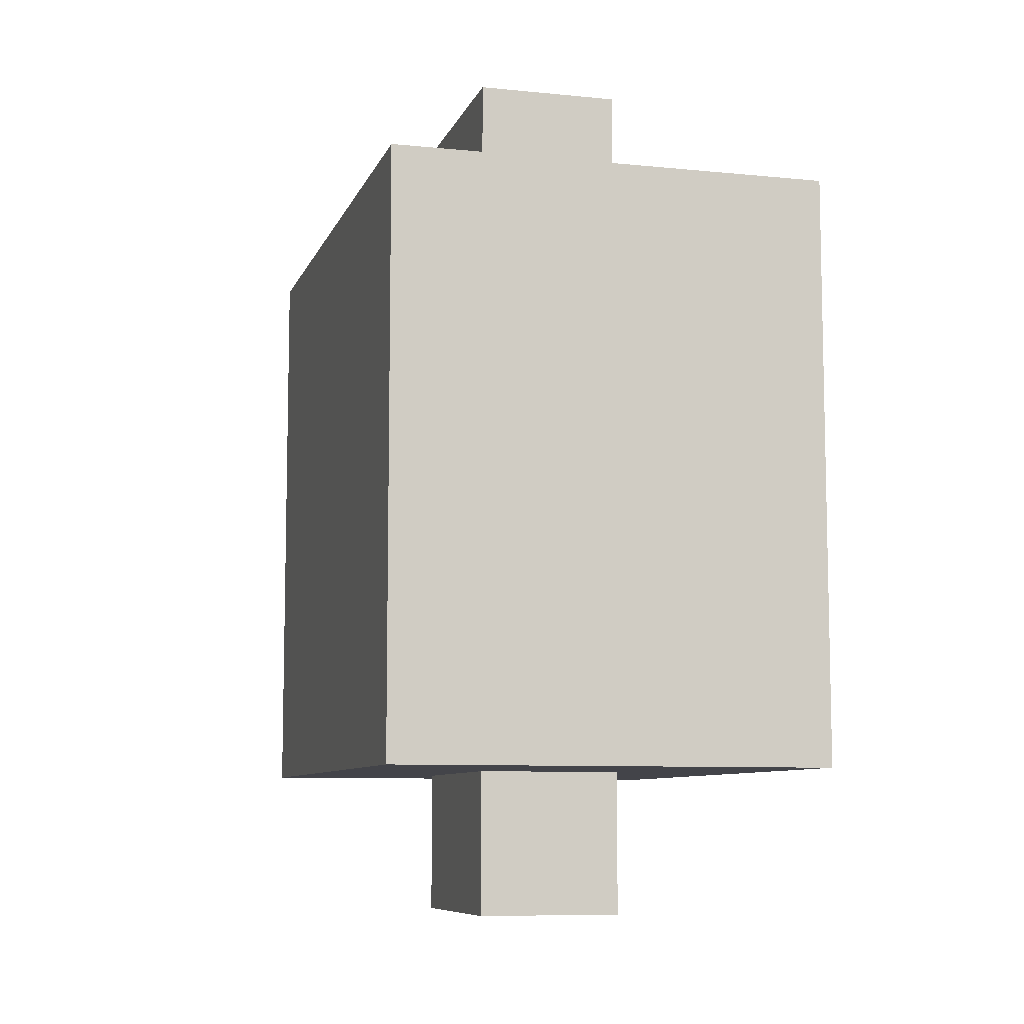
<metadata>
{"format":"obj","ext":"obj","renderer":"f3d","projection":"perspective","resolution":1024,"background":"white","views":[{"elev":-8.4,"azim":164.6,"up":"+Z"}]}
</metadata>
<code>
o
v -0.4 0.3 0.4
v -0.4 0.3 0.3
v -0.4 0.3 0.2
v -0.4 0.3 0.1
v -0.4 0.3 -5.96e-08
v -0.4 0.3 -0.1
v -0.4 0.3 -0.2
v -0.4 0.3 -0.3
v -0.4 0.3 -0.4
v -0.4 0.4 0.4
v -0.4 0.4 0.3
v -0.4 0.4 0.2
v -0.4 0.4 0.1
v -0.4 0.4 -5.96e-08
v -0.4 0.4 -0.1
v -0.4 0.4 -0.2
v -0.4 0.4 -0.3
v -0.4 0.4 -0.4
v -0.4 0.5 0.4
v -0.4 0.5 0.3
v -0.4 0.5 0.2
v -0.4 0.5 -5.96e-08
v -0.4 0.5 -0.1
v -0.4 0.5 -0.2
v -0.4 0.5 -0.3
v -0.4 0.6 0.4
v -0.4 0.6 0.3
v -0.4 0.6 0.2
v -0.4 0.6 0.1
v -0.4 0.6 -0.3
v -0.4 0.6 -0.4
v -0.4 0.7 0.4
v -0.4 0.7 0.3
v -0.4 0.7 0.2
v -0.4 0.7 0.1
v -0.4 0.7 -5.96e-08
v -0.4 0.7 -0.1
v -0.4 0.7 -0.2
v -0.4 0.7 -0.3
v -0.4 0.7 -0.4
v -0.4 0.8 0.4
v -0.4 0.8 0.3
v -0.4 0.8 0.2
v -0.4 0.8 0.1
v -0.4 0.8 -5.96e-08
v -0.4 0.8 -0.1
v -0.4 0.8 -0.2
v -0.4 0.8 -0.3
v -0.4 0.8 -0.4
v -0.4 0.9 0.4
v -0.4 0.9 0.3
v -0.4 0.9 0.2
v -0.4 0.9 0.1
v -0.4 0.9 -5.96e-08
v -0.4 0.9 -0.1
v -0.4 0.9 -0.2
v -0.4 1 0.4
v -0.4 1 0.3
v -0.4 1 0.2
v -0.4 1 0.1
v -0.4 1 -5.96e-08
v -0.4 1 -0.2
v -0.4 1 -0.3
v -0.4 1 -0.4
v -0.4 1.1 0.4
v -0.4 1.1 0.3
v -0.4 1.1 0.2
v -0.4 1.1 0.1
v -0.4 1.1 -0.1
v -0.4 1.1 -0.2
v -0.4 1.1 -0.3
v -0.4 1.1 -0.4
v -0.2 0.5 0.6
v -0.2 0.5 0.4
v -0.2 0.5 -0.4
v -0.2 0.5 -0.6
v -0.2 0.6 -0.4
v -0.2 0.6 -0.6
v -0.2 0.7 0.6
v -0.2 0.7 0.5
v -0.2 0.7 0.4
v -0.2 0.7 -0.5
v -0.2 0.7 -0.6
v -0.2 0.8 0.6
v -0.2 0.8 0.5
v -0.2 0.8 0.4
v -0.2 0.8 -0.4
v -0.2 0.8 -0.5
v -0.2 0.8 -0.6
v -0.1 0.1 0.3
v -0.1 0.1 0.2
v -0.1 0.1 0.1
v -0.1 0.1 -0.1
v -0.1 0.1 -0.3
v -0.1 0.2 0.3
v -0.1 0.2 0.2
v -0.1 0.2 -0.2
v -0.1 0.2 -0.3
v -0.1 0.3 0.3
v -0.1 0.3 0.2
v -0.1 0.3 0.1
v -0.1 0.3 -0.1
v -0.1 0.3 -0.2
v -0.1 0.3 -0.3
v 0 0.5 0.6
v 0 0.5 0.5
v 0 0.5 0.4
v 0 0.5 -0.4
v 0 0.5 -0.5
v 0 0.5 -0.6
v 0 0.6 0.6
v 0 0.6 0.5
v 0 0.6 -0.4
v 0 0.6 -0.5
v 0 0.6 -0.6
v 0 0.7 0.6
v 0 0.7 0.5
v 0 0.7 0.4
v 0 0.7 -0.4
v 0 0.7 -0.5
v 0 0.7 -0.6
v 0 0.8 0.6
v 0 0.8 0.5
v 0 0.8 0.4
v 0 0.8 -0.4
v 0 0.8 -0.5
v 0 0.8 -0.6
v 0.1 0.1 0.3
v 0.1 0.1 0.1
v 0.1 0.1 -0.1
v 0.1 0.1 -0.2
v 0.1 0.1 -0.3
v 0.1 0.2 -0.1
v 0.1 0.2 -0.2
v 0.1 0.2 -0.3
v 0.1 0.3 0.3
v 0.1 0.3 0.2
v 0.1 0.3 0.1
v 0.1 0.3 -0.1
v 0.1 0.3 -0.2
v 0.1 0.3 -0.3
v 0.2 0.3 0.4
v 0.2 0.3 0.3
v 0.2 0.3 0.2
v 0.2 0.3 0.1
v 0.2 0.3 -5.96e-08
v 0.2 0.3 -0.1
v 0.2 0.3 -0.2
v 0.2 0.3 -0.3
v 0.2 0.3 -0.4
v 0.2 0.4 0.4
v 0.2 0.4 0.3
v 0.2 0.4 0.2
v 0.2 0.4 0.1
v 0.2 0.4 -5.96e-08
v 0.2 0.4 -0.1
v 0.2 0.4 -0.2
v 0.2 0.4 -0.3
v 0.2 0.5 0.4
v 0.2 0.5 0.3
v 0.2 0.5 0.2
v 0.2 0.5 -0.2
v 0.2 0.5 -0.3
v 0.2 0.5 -0.4
v 0.2 0.6 0.4
v 0.2 0.6 0.3
v 0.2 0.6 0.2
v 0.2 0.6 -5.96e-08
v 0.2 0.6 -0.1
v 0.2 0.6 -0.2
v 0.2 0.6 -0.3
v 0.2 0.6 -0.4
v 0.2 0.7 0.4
v 0.2 0.7 0.3
v 0.2 0.7 0.1
v 0.2 0.7 -5.96e-08
v 0.2 0.7 -0.1
v 0.2 0.7 -0.3
v 0.2 0.8 0.4
v 0.2 0.8 0.3
v 0.2 0.8 0.2
v 0.2 0.8 -0.1
v 0.2 0.8 -0.2
v 0.2 0.8 -0.3
v 0.2 0.8 -0.4
v 0.2 0.9 0.4
v 0.2 0.9 0.3
v 0.2 0.9 0.2
v 0.2 0.9 0.1
v 0.2 0.9 -5.96e-08
v 0.2 0.9 -0.1
v 0.2 0.9 -0.2
v 0.2 0.9 -0.3
v 0.2 0.9 -0.4
v 0.2 1 0.4
v 0.2 1 0.3
v 0.2 1 0.2
v 0.2 1 0.1
v 0.2 1 -5.96e-08
v 0.2 1 -0.1
v 0.2 1 -0.2
v 0.2 1 -0.3
v 0.2 1 -0.4
v 0.2 1.1 0.4
v 0.2 1.1 0.3
v 0.2 1.1 0.2
v 0.2 1.1 0.1
v 0.2 1.1 -5.96e-08
v 0.2 1.1 -0.1
v 0.2 1.1 -0.2
v 0.2 1.1 -0.3
v 0.2 1.1 -0.4
v -0.2 0.5 0.6
v -0.2 0.7 0.6
v -0.2 0.8 0.6
v -0.1 0.5 0.6
v -0.1 0.6 0.6
v -0.1 0.7 0.6
v -0.1 0.8 0.6
v 0 0.5 0.6
v 0 0.6 0.6
v 0 0.7 0.6
v 0 0.8 0.6
v -0.4 0.3 0.4
v -0.4 0.4 0.4
v -0.4 0.5 0.4
v -0.4 0.6 0.4
v -0.4 0.7 0.4
v -0.4 0.8 0.4
v -0.4 0.9 0.4
v -0.4 1 0.4
v -0.4 1.1 0.4
v -0.3 0.3 0.4
v -0.3 0.4 0.4
v -0.3 0.5 0.4
v -0.3 0.6 0.4
v -0.3 0.7 0.4
v -0.3 0.8 0.4
v -0.3 0.9 0.4
v -0.3 1 0.4
v -0.3 1.1 0.4
v -0.2 0.3 0.4
v -0.2 0.4 0.4
v -0.2 0.5 0.4
v -0.2 0.7 0.4
v -0.2 0.8 0.4
v -0.2 0.9 0.4
v -0.2 1 0.4
v -0.2 1.1 0.4
v -0.1 0.3 0.4
v -0.1 0.4 0.4
v -0.1 0.5 0.4
v -0.1 0.8 0.4
v -0.1 0.9 0.4
v -0.1 1 0.4
v 0 0.4 0.4
v 0 0.5 0.4
v 0 0.7 0.4
v 0 0.8 0.4
v 0 0.9 0.4
v 0 1 0.4
v 0 1.1 0.4
v 0.1 0.3 0.4
v 0.1 0.4 0.4
v 0.1 0.5 0.4
v 0.1 0.6 0.4
v 0.1 0.7 0.4
v 0.1 0.8 0.4
v 0.1 0.9 0.4
v 0.1 1 0.4
v 0.1 1.1 0.4
v 0.2 0.3 0.4
v 0.2 0.4 0.4
v 0.2 0.5 0.4
v 0.2 0.6 0.4
v 0.2 0.7 0.4
v 0.2 0.8 0.4
v 0.2 0.9 0.4
v 0.2 1 0.4
v 0.2 1.1 0.4
v -0.1 0.1 0.3
v -0.1 0.2 0.3
v -0.1 0.3 0.3
v 0 0.1 0.3
v 0 0.2 0.3
v 0 0.3 0.3
v 0.1 0.1 0.3
v 0.1 0.3 0.3
v -0.1 0.1 -0.1
v -0.1 0.3 -0.1
v 0 0.1 -0.1
v 0 0.2 -0.1
v 0 0.3 -0.1
v 0.1 0.1 -0.1
v 0.1 0.2 -0.1
v 0.1 0.3 -0.1
v -0.1 0.1 0.1
v -0.1 0.3 0.1
v 0.1 0.1 0.1
v 0.1 0.3 0.1
v -0.1 0.1 -0.3
v -0.1 0.2 -0.3
v -0.1 0.3 -0.3
v 0 0.1 -0.3
v 0 0.2 -0.3
v 0 0.3 -0.3
v 0.1 0.1 -0.3
v 0.1 0.2 -0.3
v 0.1 0.3 -0.3
v -0.4 0.3 -0.4
v -0.4 0.4 -0.4
v -0.4 0.6 -0.4
v -0.4 0.7 -0.4
v -0.4 0.8 -0.4
v -0.4 1 -0.4
v -0.4 1.1 -0.4
v -0.3 0.3 -0.4
v -0.3 0.4 -0.4
v -0.3 0.5 -0.4
v -0.3 0.6 -0.4
v -0.3 0.7 -0.4
v -0.3 0.8 -0.4
v -0.3 1 -0.4
v -0.3 1.1 -0.4
v -0.2 0.3 -0.4
v -0.2 0.4 -0.4
v -0.2 0.5 -0.4
v -0.2 0.6 -0.4
v -0.2 0.8 -0.4
v -0.2 0.9 -0.4
v -0.2 1 -0.4
v -0.2 1.1 -0.4
v -0.1 0.3 -0.4
v -0.1 0.4 -0.4
v -0.1 0.9 -0.4
v -0.1 1 -0.4
v 0 0.4 -0.4
v 0 0.5 -0.4
v 0 0.6 -0.4
v 0 0.7 -0.4
v 0 0.8 -0.4
v 0 0.9 -0.4
v 0 1 -0.4
v 0 1.1 -0.4
v 0.1 0.4 -0.4
v 0.1 0.5 -0.4
v 0.1 0.6 -0.4
v 0.1 0.8 -0.4
v 0.1 0.9 -0.4
v 0.1 1 -0.4
v 0.1 1.1 -0.4
v 0.2 0.3 -0.4
v 0.2 0.5 -0.4
v 0.2 0.6 -0.4
v 0.2 0.8 -0.4
v 0.2 0.9 -0.4
v 0.2 1 -0.4
v 0.2 1.1 -0.4
v -0.2 0.5 -0.6
v -0.2 0.6 -0.6
v -0.2 0.7 -0.6
v -0.2 0.8 -0.6
v -0.1 0.5 -0.6
v -0.1 0.6 -0.6
v -0.1 0.7 -0.6
v -0.1 0.8 -0.6
v 0 0.5 -0.6
v 0 0.6 -0.6
v 0 0.7 -0.6
v 0 0.8 -0.6
v -0.1 0.1 0.3
v 0 0.1 0.3
v 0.1 0.1 0.3
v -0.1 0.1 0.2
v 0 0.1 0.2
v -0.1 0.1 0.1
v 0.1 0.1 0.1
v -0.1 0.1 -0.1
v 0 0.1 -0.1
v 0.1 0.1 -0.1
v 0 0.1 -0.2
v 0.1 0.1 -0.2
v -0.1 0.1 -0.3
v 0 0.1 -0.3
v 0.1 0.1 -0.3
v -0.4 0.3 0.4
v -0.3 0.3 0.4
v -0.2 0.3 0.4
v -0.1 0.3 0.4
v 0.1 0.3 0.4
v 0.2 0.3 0.4
v -0.4 0.3 0.3
v -0.3 0.3 0.3
v -0.2 0.3 0.3
v -0.1 0.3 0.3
v 0 0.3 0.3
v 0.1 0.3 0.3
v 0.2 0.3 0.3
v -0.4 0.3 0.2
v -0.3 0.3 0.2
v -0.2 0.3 0.2
v -0.1 0.3 0.2
v 0.1 0.3 0.2
v 0.2 0.3 0.2
v -0.4 0.3 0.1
v -0.3 0.3 0.1
v -0.2 0.3 0.1
v -0.1 0.3 0.1
v 0.1 0.3 0.1
v 0.2 0.3 0.1
v -0.4 0.3 -5.96e-08
v -0.3 0.3 -5.96e-08
v -0.2 0.3 -5.96e-08
v -0.1 0.3 -5.96e-08
v 0 0.3 -5.96e-08
v 0.1 0.3 -5.96e-08
v 0.2 0.3 -5.96e-08
v -0.4 0.3 -0.1
v -0.3 0.3 -0.1
v -0.2 0.3 -0.1
v -0.1 0.3 -0.1
v 0 0.3 -0.1
v 0.1 0.3 -0.1
v 0.2 0.3 -0.1
v -0.4 0.3 -0.2
v -0.3 0.3 -0.2
v -0.2 0.3 -0.2
v -0.1 0.3 -0.2
v 0.1 0.3 -0.2
v 0.2 0.3 -0.2
v -0.4 0.3 -0.3
v -0.3 0.3 -0.3
v -0.2 0.3 -0.3
v -0.1 0.3 -0.3
v 0 0.3 -0.3
v 0.1 0.3 -0.3
v 0.2 0.3 -0.3
v -0.4 0.3 -0.4
v -0.3 0.3 -0.4
v -0.2 0.3 -0.4
v -0.1 0.3 -0.4
v 0.2 0.3 -0.4
v -0.2 0.5 0.6
v -0.1 0.5 0.6
v 0 0.5 0.6
v -0.1 0.5 0.5
v 0 0.5 0.5
v -0.2 0.5 0.4
v -0.1 0.5 0.4
v 0 0.5 0.4
v -0.2 0.5 -0.4
v 0 0.5 -0.4
v -0.1 0.5 -0.5
v 0 0.5 -0.5
v -0.2 0.5 -0.6
v -0.1 0.5 -0.6
v 0 0.5 -0.6
v -0.2 0.8 0.6
v -0.1 0.8 0.6
v 0 0.8 0.6
v -0.2 0.8 0.5
v -0.1 0.8 0.5
v 0 0.8 0.5
v -0.2 0.8 0.4
v -0.1 0.8 0.4
v 0 0.8 0.4
v -0.2 0.8 -0.4
v 0 0.8 -0.4
v -0.2 0.8 -0.5
v -0.1 0.8 -0.5
v 0 0.8 -0.5
v -0.2 0.8 -0.6
v -0.1 0.8 -0.6
v 0 0.8 -0.6
v -0.4 1.1 0.4
v -0.3 1.1 0.4
v -0.2 1.1 0.4
v 0 1.1 0.4
v 0.1 1.1 0.4
v 0.2 1.1 0.4
v -0.4 1.1 0.3
v -0.3 1.1 0.3
v -0.2 1.1 0.3
v -0.1 1.1 0.3
v 0 1.1 0.3
v 0.1 1.1 0.3
v 0.2 1.1 0.3
v -0.4 1.1 0.2
v -0.3 1.1 0.2
v -0.2 1.1 0.2
v -0.1 1.1 0.2
v 0 1.1 0.2
v 0.1 1.1 0.2
v 0.2 1.1 0.2
v -0.4 1.1 0.1
v -0.3 1.1 0.1
v -0.2 1.1 0.1
v 0 1.1 0.1
v 0.1 1.1 0.1
v 0.2 1.1 0.1
v -0.3 1.1 -5.96e-08
v -0.2 1.1 -5.96e-08
v -0.1 1.1 -5.96e-08
v 0 1.1 -5.96e-08
v 0.1 1.1 -5.96e-08
v 0.2 1.1 -5.96e-08
v -0.4 1.1 -0.1
v -0.3 1.1 -0.1
v -0.2 1.1 -0.1
v -0.1 1.1 -0.1
v 0 1.1 -0.1
v 0.1 1.1 -0.1
v 0.2 1.1 -0.1
v -0.4 1.1 -0.2
v -0.3 1.1 -0.2
v -0.2 1.1 -0.2
v -0.1 1.1 -0.2
v 0 1.1 -0.2
v 0.1 1.1 -0.2
v 0.2 1.1 -0.2
v -0.4 1.1 -0.3
v -0.3 1.1 -0.3
v -0.2 1.1 -0.3
v -0.1 1.1 -0.3
v 0 1.1 -0.3
v 0.1 1.1 -0.3
v 0.2 1.1 -0.3
v -0.4 1.1 -0.4
v -0.3 1.1 -0.4
v -0.2 1.1 -0.4
v 0 1.1 -0.4
v 0.1 1.1 -0.4
v 0.2 1.1 -0.4
f 10 2 1
f 11 3 2
f 11 2 10
f 12 4 3
f 12 3 11
f 13 5 4
f 13 4 12
f 14 6 5
f 14 5 13
f 15 7 6
f 15 6 14
f 16 8 7
f 16 7 15
f 17 9 8
f 17 8 16
f 18 9 17
f 19 11 10
f 20 12 11
f 20 11 19
f 21 13 12
f 21 12 20
f 21 14 13
f 22 15 14
f 22 14 21
f 23 16 15
f 23 15 22
f 24 17 16
f 24 16 23
f 25 18 17
f 25 17 24
f 26 20 19
f 27 21 20
f 27 20 26
f 28 22 21
f 28 21 27
f 29 22 28
f 30 18 25
f 30 25 24
f 31 18 30
f 32 27 26
f 33 28 27
f 33 27 32
f 34 29 28
f 34 28 33
f 35 22 29
f 35 29 34
f 36 24 23
f 36 22 35
f 36 23 22
f 37 24 36
f 38 30 24
f 38 24 37
f 39 31 30
f 39 30 38
f 40 31 39
f 41 33 32
f 42 34 33
f 42 33 41
f 43 35 34
f 43 34 42
f 44 36 35
f 44 35 43
f 45 37 36
f 45 36 44
f 46 38 37
f 46 37 45
f 47 39 38
f 47 38 46
f 48 40 39
f 48 39 47
f 49 40 48
f 50 42 41
f 51 43 42
f 51 42 50
f 52 44 43
f 52 43 51
f 53 45 44
f 53 44 52
f 54 46 45
f 54 45 53
f 55 47 46
f 55 46 54
f 56 48 47
f 56 47 55
f 56 49 48
f 57 51 50
f 58 52 51
f 58 51 57
f 59 53 52
f 59 52 58
f 60 54 53
f 60 53 59
f 61 55 54
f 61 54 60
f 62 49 56
f 62 56 55
f 63 49 62
f 64 49 63
f 65 58 57
f 66 59 58
f 66 58 65
f 67 60 59
f 67 59 66
f 68 61 60
f 68 60 67
f 69 55 61
f 69 61 68
f 69 62 55
f 70 63 62
f 70 62 69
f 71 64 63
f 71 63 70
f 72 64 71
f 77 76 75
f 78 76 77
f 79 74 73
f 80 74 79
f 81 74 80
f 82 78 77
f 83 78 82
f 84 80 79
f 85 81 80
f 85 80 84
f 86 81 85
f 87 82 77
f 88 83 82
f 88 82 87
f 89 83 88
f 95 91 90
f 96 92 91
f 96 91 95
f 97 94 93
f 98 94 97
f 99 96 95
f 100 92 96
f 100 96 99
f 101 92 100
f 102 97 93
f 103 98 97
f 103 97 102
f 104 98 103
f 105 106 111
f 106 107 112
f 111 106 112
f 108 109 113
f 109 110 114
f 113 109 114
f 114 110 115
f 111 112 116
f 112 107 117
f 116 112 117
f 117 107 118
f 113 114 119
f 114 115 119
f 119 115 120
f 120 115 121
f 116 117 122
f 117 118 123
f 122 117 123
f 123 118 124
f 119 120 125
f 120 121 126
f 125 120 126
f 126 121 127
f 130 131 133
f 131 132 134
f 133 131 134
f 134 132 135
f 128 129 136
f 136 129 137
f 137 129 138
f 133 134 139
f 134 135 139
f 139 135 140
f 140 135 141
f 142 143 151
f 143 144 152
f 151 143 152
f 144 145 153
f 152 144 153
f 145 146 154
f 153 145 154
f 146 147 155
f 154 146 155
f 147 148 156
f 155 147 156
f 148 149 157
f 156 148 157
f 149 150 158
f 157 149 158
f 151 152 159
f 152 153 160
f 159 152 160
f 156 157 161
f 160 153 161
f 153 154 161
f 157 158 161
f 155 156 161
f 154 155 161
f 161 158 162
f 158 150 163
f 162 158 163
f 163 150 164
f 159 160 165
f 160 161 166
f 165 160 166
f 161 162 167
f 166 161 167
f 167 162 168
f 168 162 169
f 162 163 170
f 169 162 170
f 163 164 171
f 170 163 171
f 171 164 172
f 165 166 173
f 166 167 174
f 173 166 174
f 167 168 174
f 174 168 175
f 168 169 176
f 175 168 176
f 169 170 177
f 176 169 177
f 171 172 177
f 170 171 177
f 177 172 178
f 173 174 179
f 174 175 180
f 179 174 180
f 180 175 181
f 175 176 182
f 176 177 182
f 177 178 182
f 182 178 183
f 178 172 184
f 183 178 184
f 184 172 185
f 179 180 186
f 180 181 187
f 186 180 187
f 181 175 188
f 187 181 188
f 175 182 189
f 188 175 189
f 189 182 190
f 182 183 191
f 190 182 191
f 183 184 192
f 191 183 192
f 184 185 193
f 192 184 193
f 193 185 194
f 186 187 195
f 187 188 195
f 188 189 195
f 195 189 196
f 196 189 197
f 189 190 198
f 197 189 198
f 190 191 199
f 198 190 199
f 191 192 199
f 199 192 200
f 192 193 201
f 200 192 201
f 193 194 202
f 201 193 202
f 202 194 203
f 195 196 204
f 196 197 205
f 204 196 205
f 197 198 206
f 205 197 206
f 198 199 207
f 206 198 207
f 199 200 208
f 207 199 208
f 200 201 209
f 208 200 209
f 201 202 210
f 209 201 210
f 202 203 211
f 210 202 211
f 211 203 212
f 216 214 213
f 217 214 216
f 218 215 214
f 218 214 217
f 219 215 218
f 220 217 216
f 221 218 217
f 221 217 220
f 222 219 218
f 222 218 221
f 223 219 222
f 233 225 224
f 234 226 225
f 234 225 233
f 235 227 226
f 235 226 234
f 236 228 227
f 236 227 235
f 237 229 228
f 237 228 236
f 238 230 229
f 238 229 237
f 239 231 230
f 239 230 238
f 240 232 231
f 240 231 239
f 241 232 240
f 242 234 233
f 243 235 234
f 243 234 242
f 244 236 235
f 244 235 243
f 244 237 236
f 245 238 237
f 245 237 244
f 246 239 238
f 246 238 245
f 246 240 239
f 247 240 246
f 248 241 240
f 248 240 247
f 249 241 248
f 250 243 242
f 250 244 243
f 251 244 250
f 252 244 251
f 253 247 246
f 254 248 247
f 254 247 253
f 255 249 248
f 255 248 254
f 256 252 251
f 256 251 250
f 257 252 256
f 259 254 253
f 259 255 254
f 260 255 259
f 261 249 255
f 261 255 260
f 262 249 261
f 263 257 256
f 263 256 250
f 264 257 263
f 265 258 257
f 265 257 264
f 265 260 259
f 265 259 258
f 266 260 265
f 267 260 266
f 268 260 267
f 269 261 260
f 269 260 268
f 270 262 261
f 270 261 269
f 271 262 270
f 272 264 263
f 273 265 264
f 273 264 272
f 274 266 265
f 274 265 273
f 275 267 266
f 275 266 274
f 276 268 267
f 276 267 275
f 277 269 268
f 277 268 276
f 278 270 269
f 278 269 277
f 279 271 270
f 279 270 278
f 280 271 279
f 284 282 281
f 285 283 282
f 285 282 284
f 286 283 285
f 287 285 284
f 287 286 285
f 288 286 287
f 291 290 289
f 292 290 291
f 293 290 292
f 294 292 291
f 295 293 292
f 295 292 294
f 296 293 295
f 297 298 299
f 299 298 300
f 301 302 304
f 302 303 305
f 304 302 305
f 305 303 306
f 304 305 307
f 305 306 308
f 307 305 308
f 308 306 309
f 310 311 317
f 311 312 318
f 317 311 318
f 318 312 319
f 312 313 320
f 319 312 320
f 313 314 321
f 320 313 321
f 314 315 322
f 321 314 322
f 315 316 323
f 322 315 323
f 323 316 324
f 317 318 325
f 318 319 326
f 325 318 326
f 319 320 327
f 326 319 327
f 321 322 328
f 327 320 328
f 320 321 328
f 322 323 328
f 328 323 329
f 329 323 330
f 323 324 331
f 330 323 331
f 331 324 332
f 325 326 333
f 326 327 334
f 333 326 334
f 329 330 335
f 330 331 335
f 331 332 336
f 335 331 336
f 334 327 337
f 333 334 337
f 337 327 338
f 329 335 341
f 335 336 342
f 341 335 342
f 336 332 343
f 342 336 343
f 343 332 344
f 333 337 345
f 337 338 345
f 338 339 346
f 345 338 346
f 341 342 347
f 346 339 347
f 339 340 347
f 342 343 347
f 340 341 347
f 347 343 348
f 348 343 349
f 343 344 350
f 349 343 350
f 350 344 351
f 345 346 352
f 333 345 352
f 346 347 353
f 352 346 353
f 347 348 354
f 353 347 354
f 348 349 355
f 354 348 355
f 349 350 356
f 355 349 356
f 350 351 357
f 356 350 357
f 357 351 358
f 359 360 363
f 360 361 364
f 363 360 364
f 361 362 365
f 364 361 365
f 365 362 366
f 363 364 367
f 364 365 368
f 367 364 368
f 365 366 369
f 368 365 369
f 369 366 370
f 374 372 371
f 375 373 372
f 375 372 374
f 376 375 374
f 377 373 375
f 377 375 376
f 381 379 378
f 381 380 379
f 382 380 381
f 383 381 378
f 384 382 381
f 384 381 383
f 385 382 384
f 392 387 386
f 393 388 387
f 393 387 392
f 394 389 388
f 394 388 393
f 395 390 389
f 395 389 394
f 396 390 395
f 397 391 390
f 397 390 396
f 398 391 397
f 399 393 392
f 400 394 393
f 400 393 399
f 400 395 394
f 401 395 400
f 402 395 401
f 403 398 397
f 404 398 403
f 405 400 399
f 406 401 400
f 406 400 405
f 407 402 401
f 407 401 406
f 408 402 407
f 409 404 403
f 410 404 409
f 411 406 405
f 411 408 407
f 411 407 406
f 412 408 411
f 413 408 412
f 414 409 408
f 414 408 413
f 415 409 414
f 416 410 409
f 416 409 415
f 417 410 416
f 418 412 411
f 419 413 412
f 419 412 418
f 420 414 413
f 420 413 419
f 421 415 414
f 421 414 420
f 422 416 415
f 422 415 421
f 423 417 416
f 423 416 422
f 424 417 423
f 425 420 419
f 425 419 418
f 426 420 425
f 427 421 420
f 427 420 426
f 428 421 427
f 429 424 423
f 430 424 429
f 431 426 425
f 432 428 427
f 432 426 431
f 432 427 426
f 433 428 432
f 434 428 433
f 436 430 429
f 437 430 436
f 438 432 431
f 439 433 432
f 439 432 438
f 440 434 433
f 440 433 439
f 441 435 434
f 441 434 440
f 441 436 435
f 441 437 436
f 442 437 441
f 446 444 443
f 446 445 444
f 447 445 446
f 448 446 443
f 448 447 446
f 449 447 448
f 450 447 449
f 453 452 451
f 454 452 453
f 455 453 451
f 456 454 453
f 456 453 455
f 457 454 456
f 458 459 461
f 459 460 462
f 461 459 462
f 462 460 463
f 461 462 464
f 462 463 465
f 464 462 465
f 465 463 466
f 467 468 469
f 469 468 470
f 470 468 471
f 469 470 472
f 470 471 473
f 472 470 473
f 473 471 474
f 475 476 481
f 476 477 482
f 481 476 482
f 477 478 483
f 482 477 483
f 483 478 484
f 478 479 485
f 484 478 485
f 479 480 486
f 485 479 486
f 486 480 487
f 481 482 488
f 482 483 489
f 488 482 489
f 483 484 490
f 489 483 490
f 484 485 491
f 490 484 491
f 485 486 491
f 486 487 491
f 491 487 492
f 492 487 493
f 493 487 494
f 488 489 495
f 489 490 496
f 495 489 496
f 490 491 496
f 496 491 497
f 491 492 498
f 492 493 498
f 493 494 499
f 498 493 499
f 499 494 500
f 496 497 501
f 495 496 501
f 497 491 502
f 501 497 502
f 491 498 503
f 502 491 503
f 499 500 504
f 503 498 504
f 498 499 504
f 504 500 505
f 505 500 506
f 495 501 507
f 501 502 508
f 507 501 508
f 502 503 509
f 508 502 509
f 503 504 510
f 509 503 510
f 504 505 511
f 510 504 511
f 505 506 512
f 511 505 512
f 512 506 513
f 507 508 514
f 508 509 515
f 514 508 515
f 509 510 515
f 515 510 516
f 510 511 517
f 516 510 517
f 511 512 518
f 517 511 518
f 512 513 519
f 518 512 519
f 519 513 520
f 514 515 521
f 515 516 522
f 521 515 522
f 516 517 523
f 522 516 523
f 517 518 524
f 523 517 524
f 518 519 525
f 524 518 525
f 519 520 526
f 525 519 526
f 526 520 527
f 521 522 528
f 522 523 529
f 528 522 529
f 523 524 530
f 529 523 530
f 524 525 530
f 525 526 531
f 530 525 531
f 526 527 532
f 531 526 532
f 532 527 533

</code>
